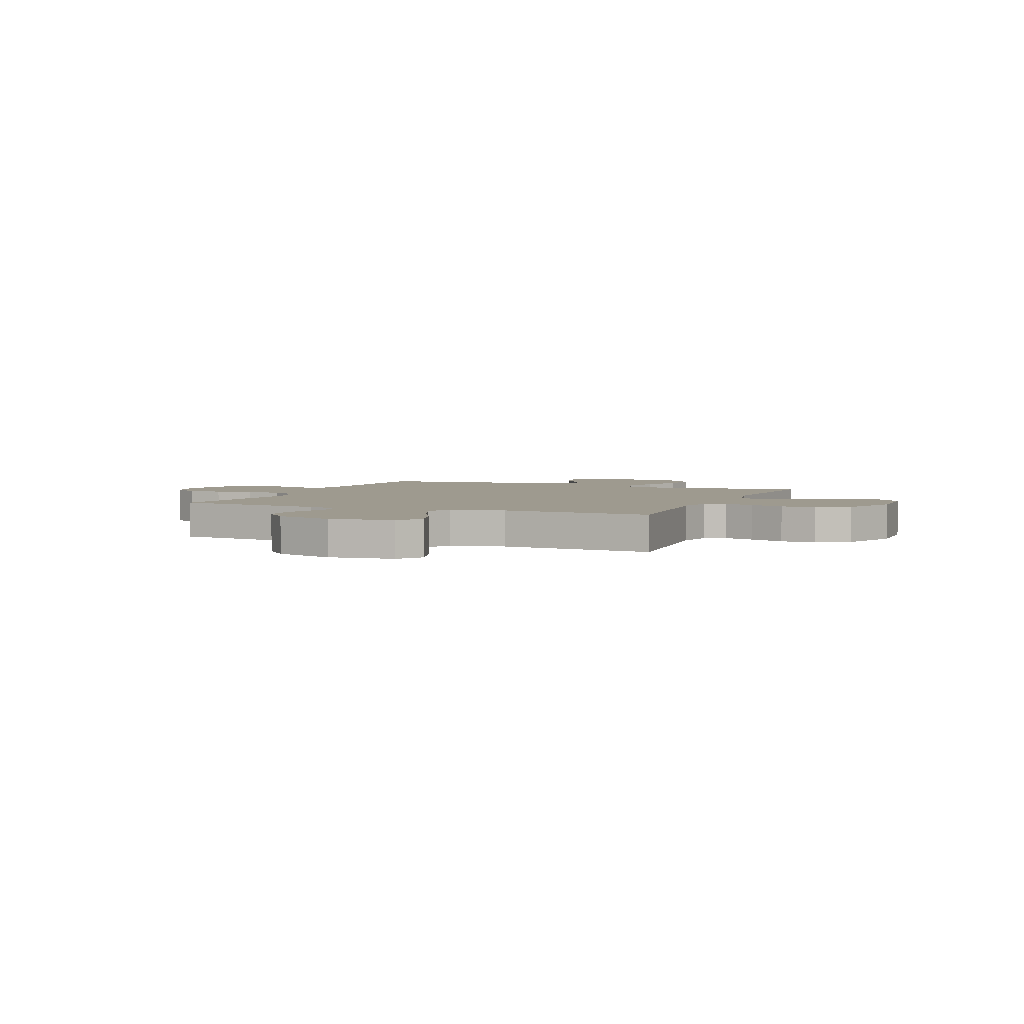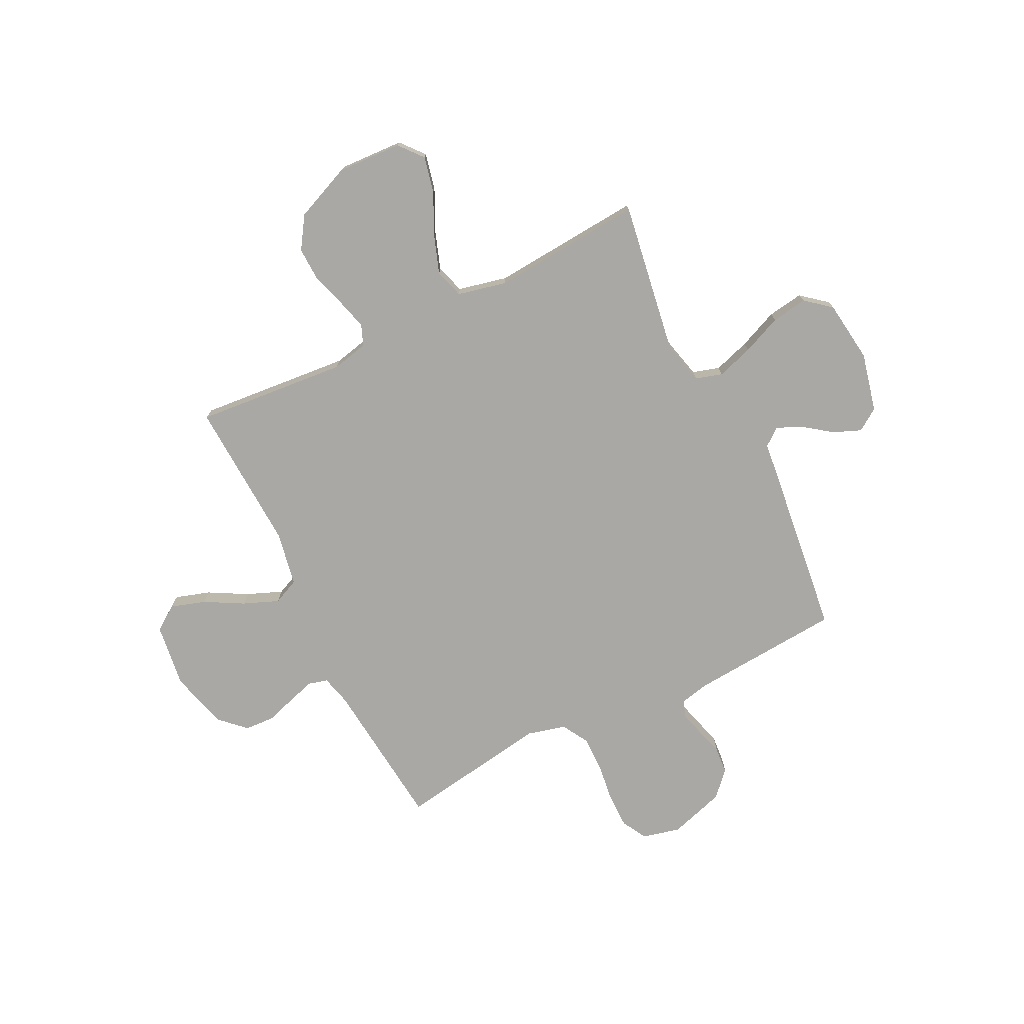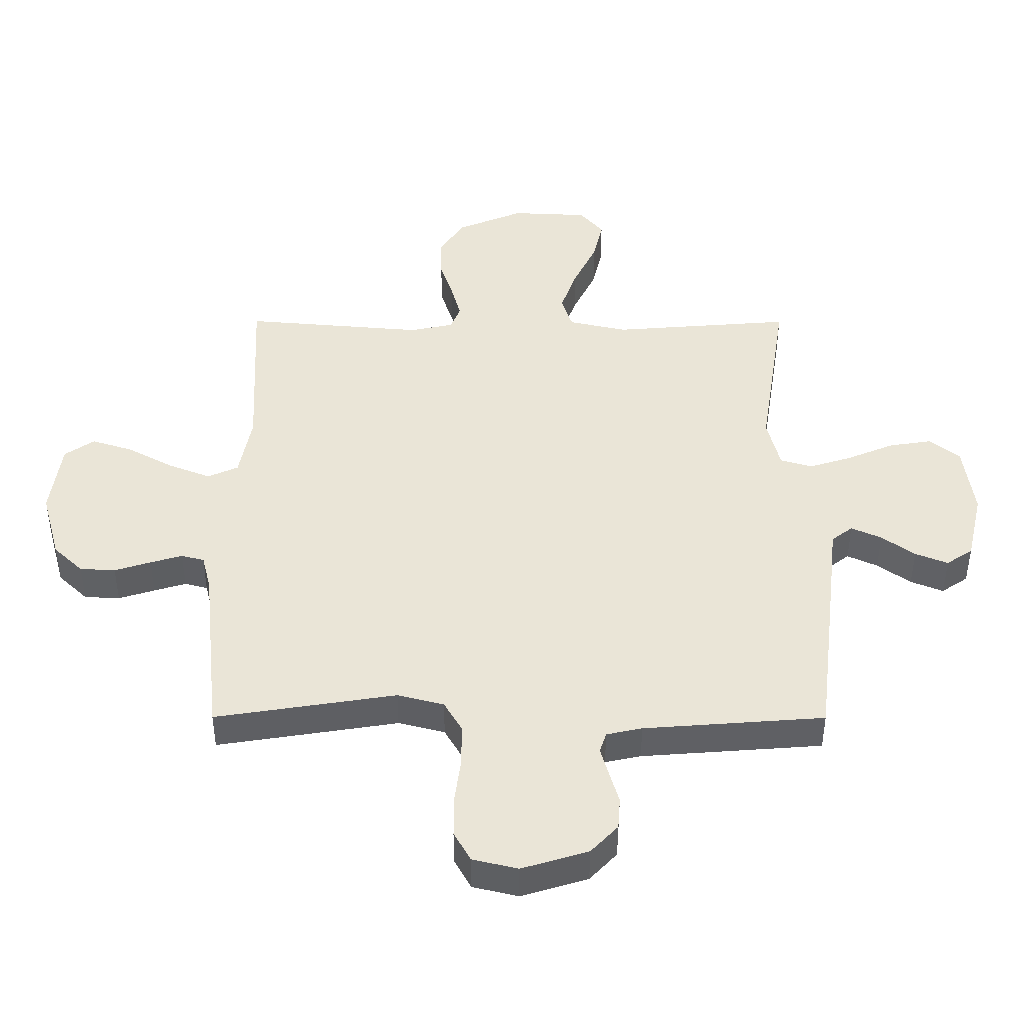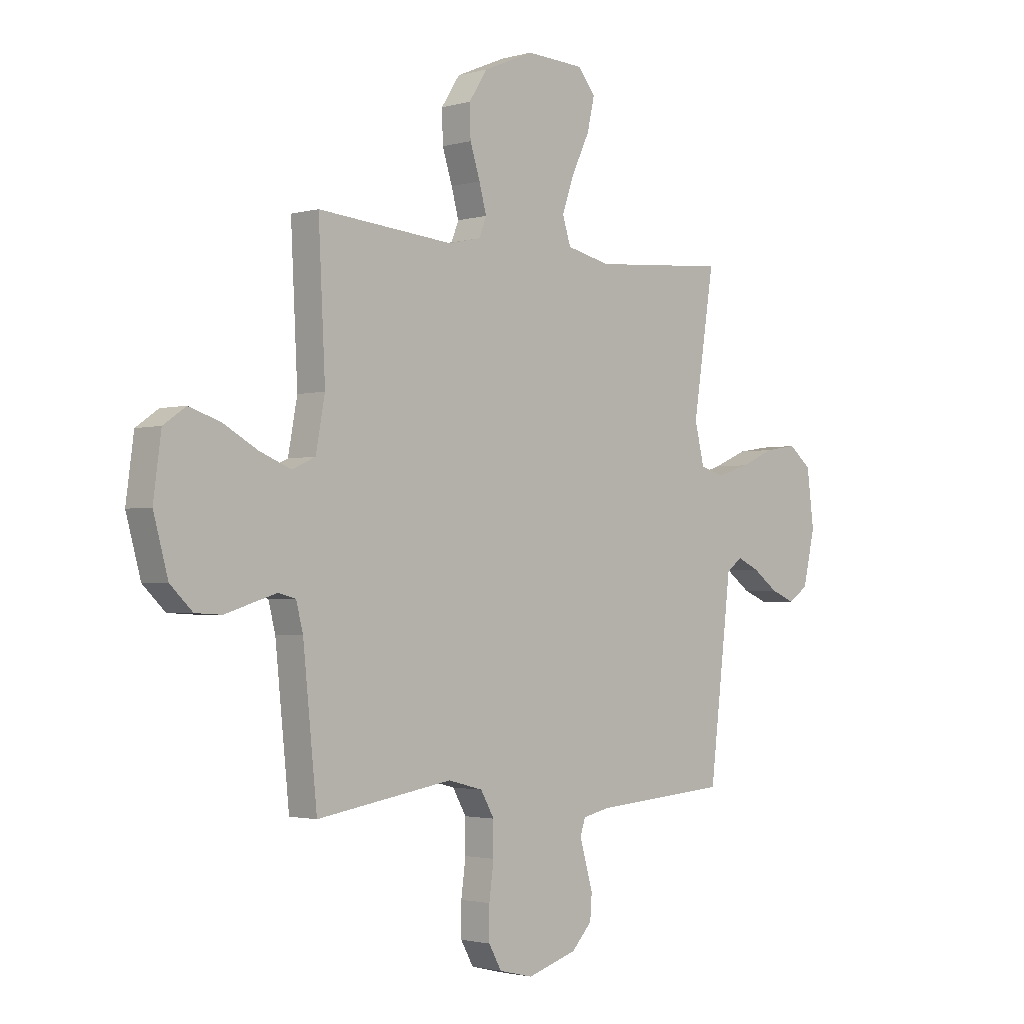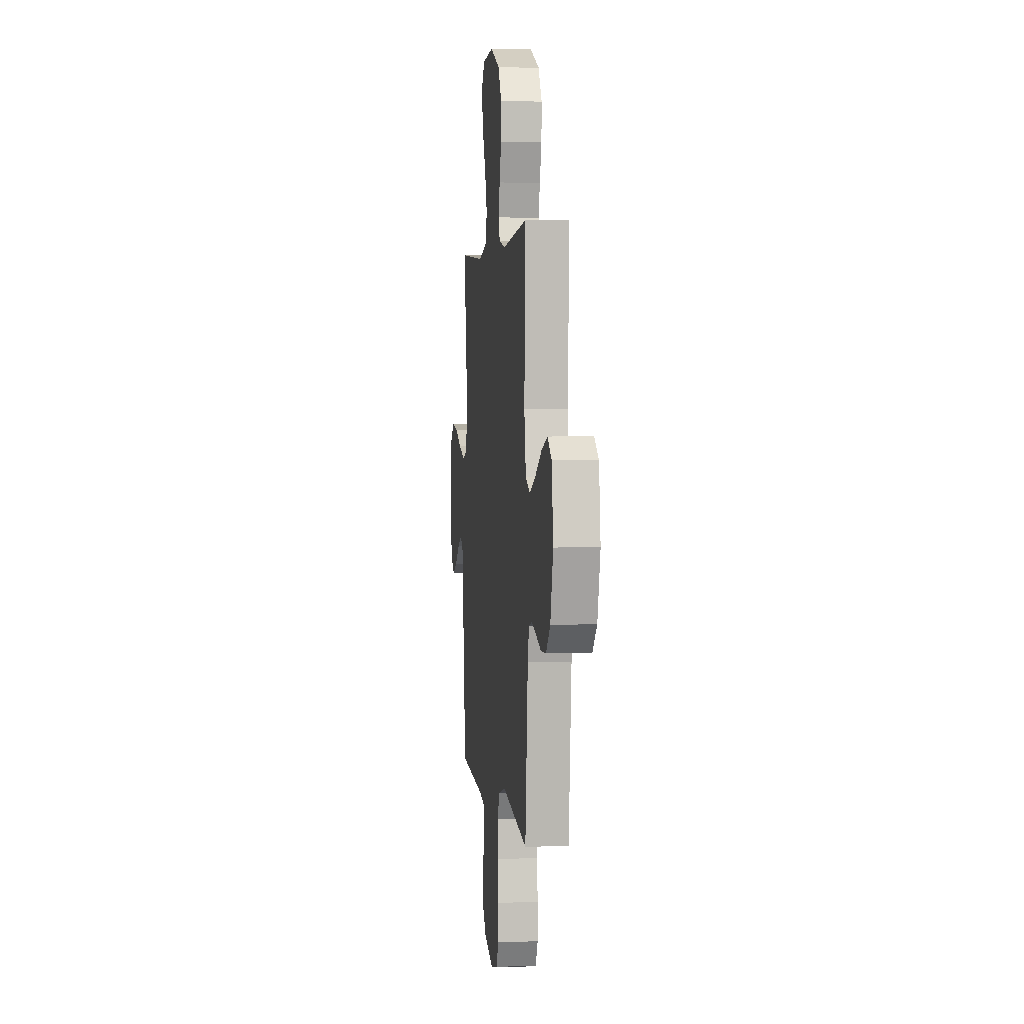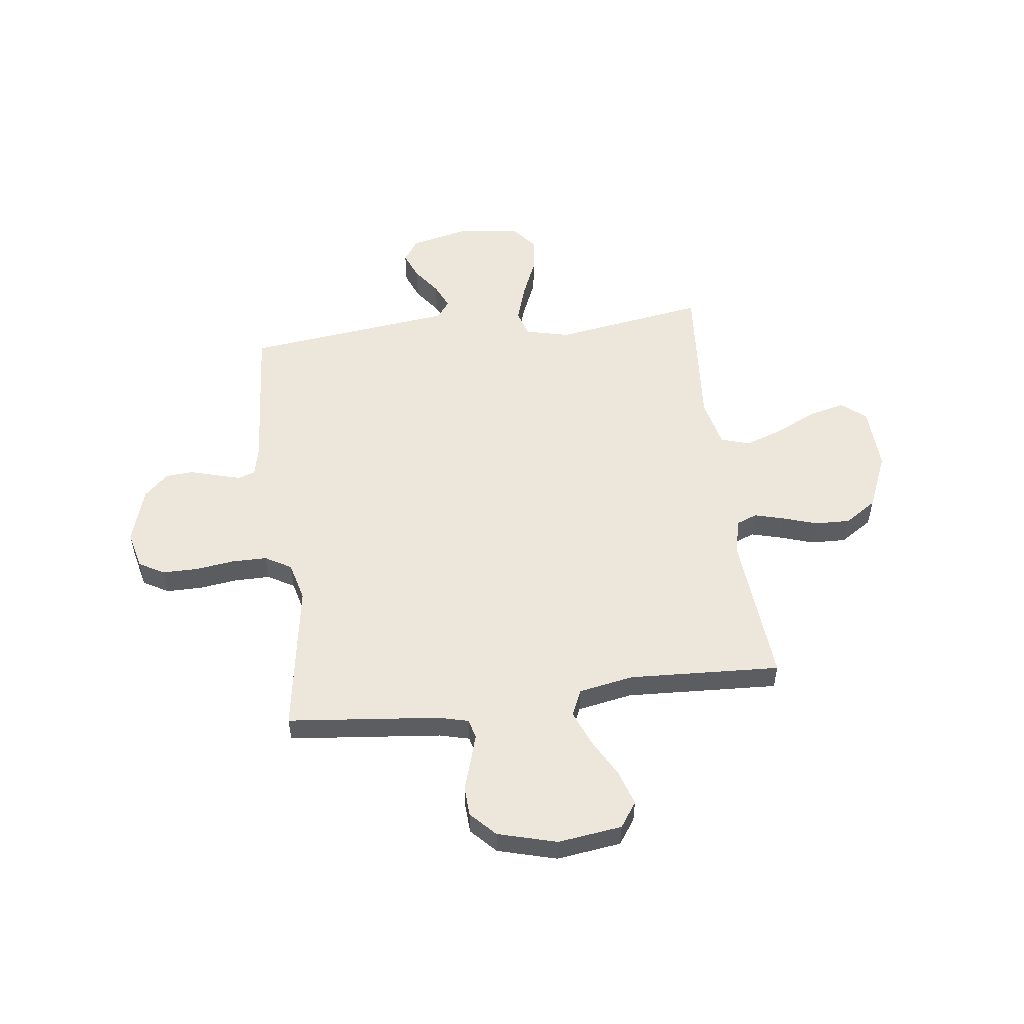
<metadata>
{"format":"obj","ext":"obj","renderer":"f3d","projection":"perspective","resolution":1024,"background":"white","views":[{"elev":3.6,"azim":-67.1,"up":"+Y"},{"elev":-75.1,"azim":26.3,"up":"+Y"},{"elev":-45.6,"azim":-0.1,"up":"+Z"},{"elev":-2.0,"azim":-45.4,"up":"+Z"},{"elev":2.6,"azim":-96.6,"up":"+Z"},{"elev":53.3,"azim":-97.2,"up":"+Y"}]}
</metadata>
<code>
v -0.5 0.07 0.5
v -0.2 0.07 0.474
v -0.128 0.07 0.49
v -0.112 0.07 0.531
v -0.128 0.07 0.59
v -0.15 0.07 0.658
v -0.152 0.07 0.727
v -0.111 0.07 0.79
v 0 0.07 0.837
v 0.128 0.07 0.831
v 0.167 0.07 0.784
v 0.151 0.07 0.713
v 0.112 0.07 0.632
v 0.085 0.07 0.555
v 0.103 0.07 0.498
v 0.2 0.07 0.476
v 0.5 0.07 0.5
v 0.453 0.07 0.2
v 0.474 0.07 0.113
v 0.527 0.07 0.097
v 0.599 0.07 0.12
v 0.677 0.07 0.153
v 0.748 0.07 0.164
v 0.798 0.07 0.123
v 0.814 0.07 0
v 0.787 0.07 -0.116
v 0.743 0.07 -0.146
v 0.689 0.07 -0.124
v 0.634 0.07 -0.084
v 0.584 0.07 -0.061
v 0.549 0.07 -0.088
v 0.536 0.07 -0.2
v 0.5 0.07 -0.5
v 0.2 0.07 -0.523
v 0.141 0.07 -0.536
v 0.13 0.07 -0.57
v 0.143 0.07 -0.617
v 0.159 0.07 -0.672
v 0.155 0.07 -0.726
v 0.11 0.07 -0.774
v 0 0.07 -0.808
v -0.075 0.07 -0.79
v -0.103 0.07 -0.74
v -0.103 0.07 -0.67
v -0.093 0.07 -0.594
v -0.093 0.07 -0.524
v -0.123 0.07 -0.472
v -0.2 0.07 -0.452
v -0.5 0.07 -0.5
v -0.531 0.07 -0.2
v -0.546 0.07 -0.141
v -0.584 0.07 -0.131
v -0.637 0.07 -0.147
v -0.697 0.07 -0.166
v -0.756 0.07 -0.163
v -0.805 0.07 -0.116
v -0.837 0.07 0
v -0.82 0.07 0.127
v -0.771 0.07 0.161
v -0.702 0.07 0.139
v -0.626 0.07 0.097
v -0.556 0.07 0.069
v -0.505 0.07 0.092
v -0.485 0.07 0.2
v -0.5 0 0.5
v -0.2 0 0.474
v -0.128 0 0.49
v -0.112 0 0.531
v -0.128 0 0.59
v -0.15 0 0.658
v -0.152 0 0.727
v -0.111 0 0.79
v 0 0 0.837
v 0.128 0 0.831
v 0.167 0 0.784
v 0.151 0 0.713
v 0.112 0 0.632
v 0.085 0 0.555
v 0.103 0 0.498
v 0.2 0 0.476
v 0.5 0 0.5
v 0.453 0 0.2
v 0.474 0 0.113
v 0.527 0 0.097
v 0.599 0 0.12
v 0.677 0 0.153
v 0.748 0 0.164
v 0.798 0 0.123
v 0.814 0 0
v 0.787 0 -0.116
v 0.743 0 -0.146
v 0.689 0 -0.124
v 0.634 0 -0.084
v 0.584 0 -0.061
v 0.549 0 -0.088
v 0.536 0 -0.2
v 0.5 0 -0.5
v 0.2 0 -0.523
v 0.141 0 -0.536
v 0.13 0 -0.57
v 0.143 0 -0.617
v 0.159 0 -0.672
v 0.155 0 -0.726
v 0.11 0 -0.774
v 0 0 -0.808
v -0.075 0 -0.79
v -0.103 0 -0.74
v -0.103 0 -0.67
v -0.093 0 -0.594
v -0.093 0 -0.524
v -0.123 0 -0.472
v -0.2 0 -0.452
v -0.5 0 -0.5
v -0.531 0 -0.2
v -0.546 0 -0.141
v -0.584 0 -0.131
v -0.637 0 -0.147
v -0.697 0 -0.166
v -0.756 0 -0.163
v -0.805 0 -0.116
v -0.837 0 0
v -0.82 0 0.127
v -0.771 0 0.161
v -0.702 0 0.139
v -0.626 0 0.097
v -0.556 0 0.069
v -0.505 0 0.092
v -0.485 0 0.2
f 59 60 61
f 58 59 61
f 57 58 61
f 56 57 61
f 55 56 61
f 54 55 61
f 53 54 61
f 52 53 61 62
f 51 52 62 63
f 48 49 50
f 51 63 64
f 50 51 64
f 48 50 64
f 47 48 64
f 43 44 45
f 42 43 45
f 41 42 45
f 40 41 45
f 39 40 45
f 38 39 45
f 37 38 45
f 36 37 45 46
f 64 1 2
f 47 64 2
f 46 47 2
f 36 46 2
f 35 36 2
f 31 32 33 34
f 27 28 29
f 26 27 29
f 25 26 29
f 24 25 29
f 23 24 29
f 22 23 29
f 21 22 29
f 20 21 29 30
f 19 20 30 31
f 16 17 18
f 15 16 18 19
f 11 12 13
f 10 11 13
f 9 10 13
f 8 9 13
f 7 8 13
f 6 7 13
f 5 6 13
f 4 5 13 14
f 3 4 14 15
f 31 34 35
f 19 31 35
f 15 19 35
f 3 15 35
f 2 3 35
f 125 124 123
f 125 123 122
f 125 122 121
f 125 121 120
f 125 120 119
f 125 119 118
f 125 118 117
f 126 125 117 116
f 127 126 116 115
f 114 113 112
f 128 127 115
f 128 115 114
f 128 114 112
f 128 112 111
f 109 108 107
f 109 107 106
f 109 106 105
f 109 105 104
f 109 104 103
f 109 103 102
f 109 102 101
f 110 109 101 100
f 66 65 128
f 66 128 111
f 66 111 110
f 66 110 100
f 66 100 99
f 98 97 96 95
f 93 92 91
f 93 91 90
f 93 90 89
f 93 89 88
f 93 88 87
f 93 87 86
f 93 86 85
f 94 93 85 84
f 95 94 84 83
f 82 81 80
f 83 82 80 79
f 77 76 75
f 77 75 74
f 77 74 73
f 77 73 72
f 77 72 71
f 77 71 70
f 77 70 69
f 78 77 69 68
f 79 78 68 67
f 99 98 95
f 99 95 83
f 99 83 79
f 99 79 67
f 99 67 66
f 1 65 66 2
f 2 66 67 3
f 3 67 68 4
f 4 68 69 5
f 5 69 70 6
f 6 70 71 7
f 7 71 72 8
f 8 72 73 9
f 9 73 74 10
f 10 74 75 11
f 11 75 76 12
f 12 76 77 13
f 13 77 78 14
f 14 78 79 15
f 15 79 80 16
f 16 80 81 17
f 17 81 82 18
f 18 82 83 19
f 19 83 84 20
f 20 84 85 21
f 21 85 86 22
f 22 86 87 23
f 23 87 88 24
f 24 88 89 25
f 25 89 90 26
f 26 90 91 27
f 27 91 92 28
f 28 92 93 29
f 29 93 94 30
f 30 94 95 31
f 31 95 96 32
f 32 96 97 33
f 33 97 98 34
f 34 98 99 35
f 35 99 100 36
f 36 100 101 37
f 37 101 102 38
f 38 102 103 39
f 39 103 104 40
f 40 104 105 41
f 41 105 106 42
f 42 106 107 43
f 43 107 108 44
f 44 108 109 45
f 45 109 110 46
f 46 110 111 47
f 47 111 112 48
f 48 112 113 49
f 49 113 114 50
f 50 114 115 51
f 51 115 116 52
f 52 116 117 53
f 53 117 118 54
f 54 118 119 55
f 55 119 120 56
f 56 120 121 57
f 57 121 122 58
f 58 122 123 59
f 59 123 124 60
f 60 124 125 61
f 61 125 126 62
f 62 126 127 63
f 63 127 128 64
f 64 128 65 1

</code>
